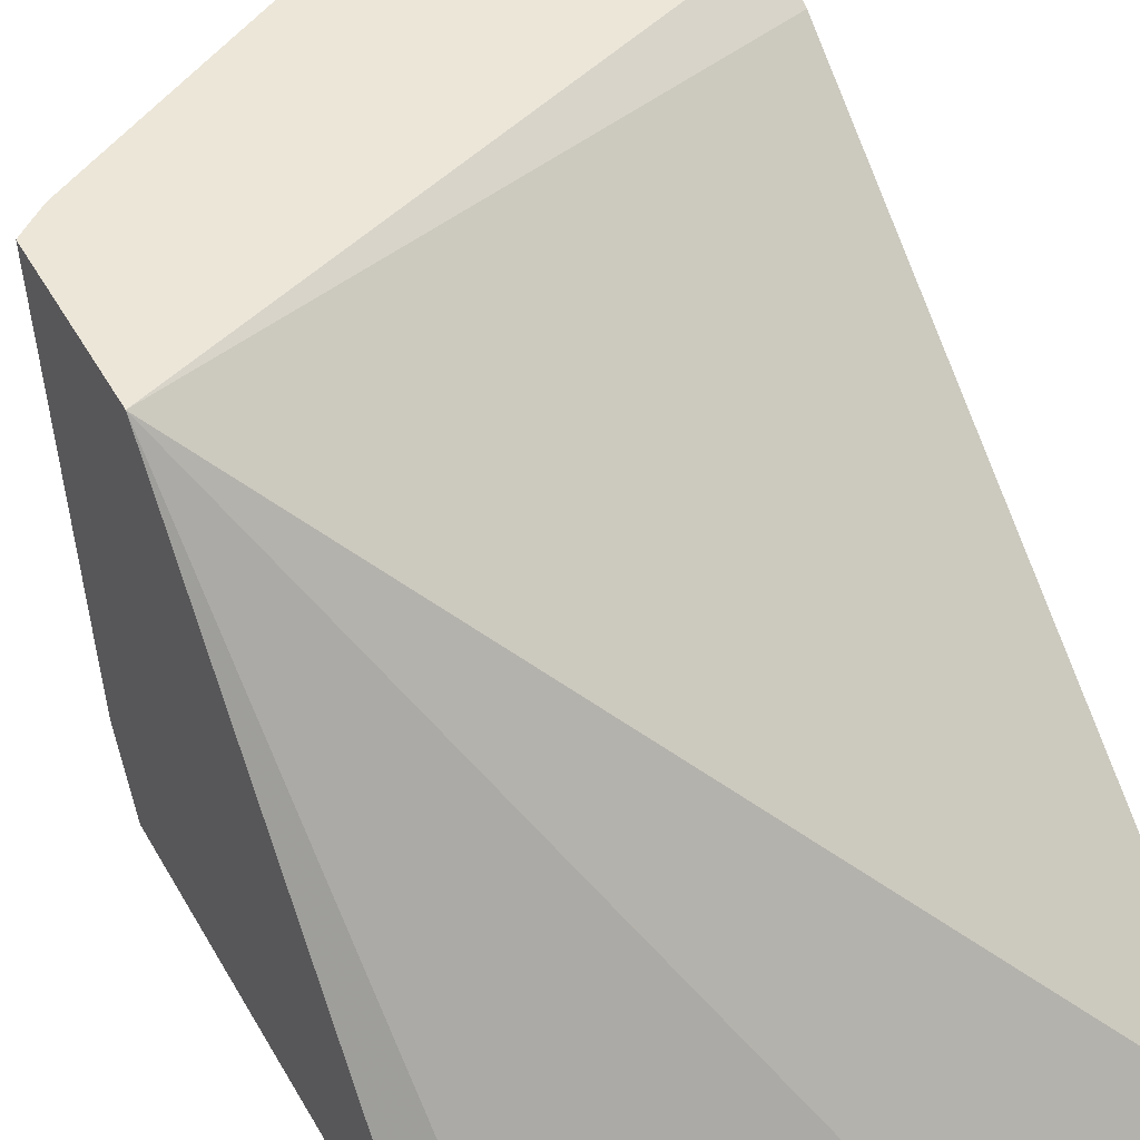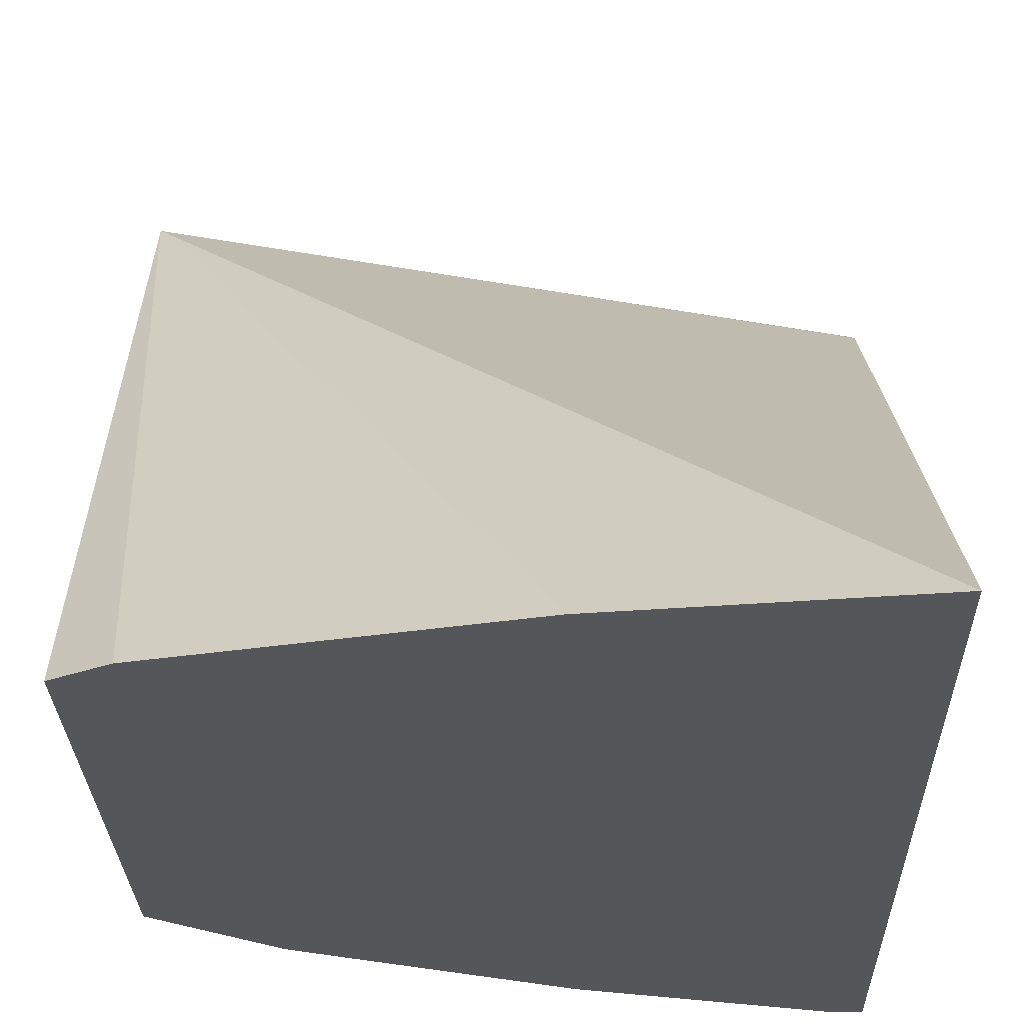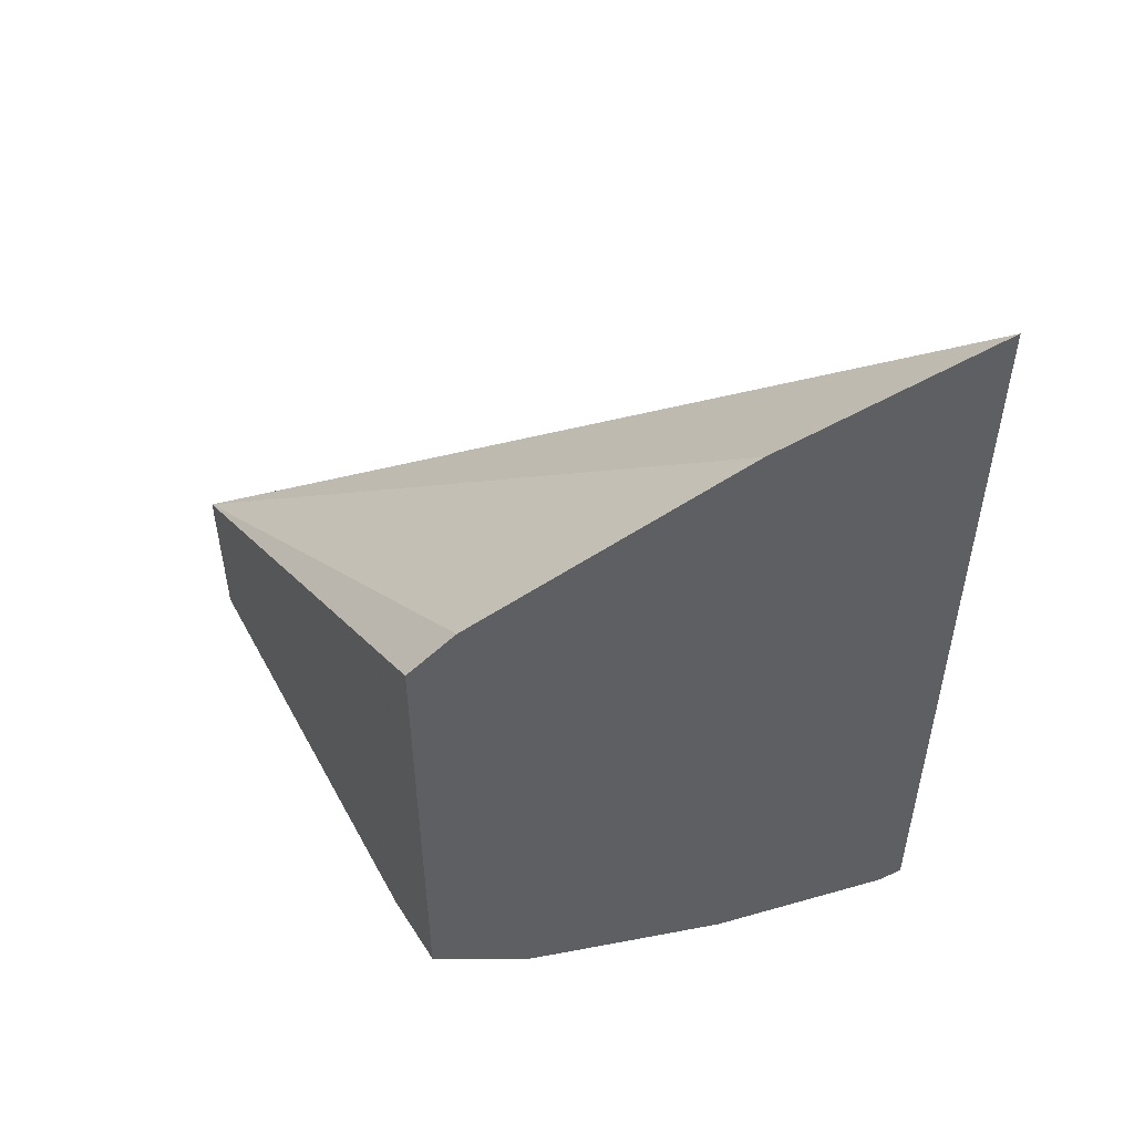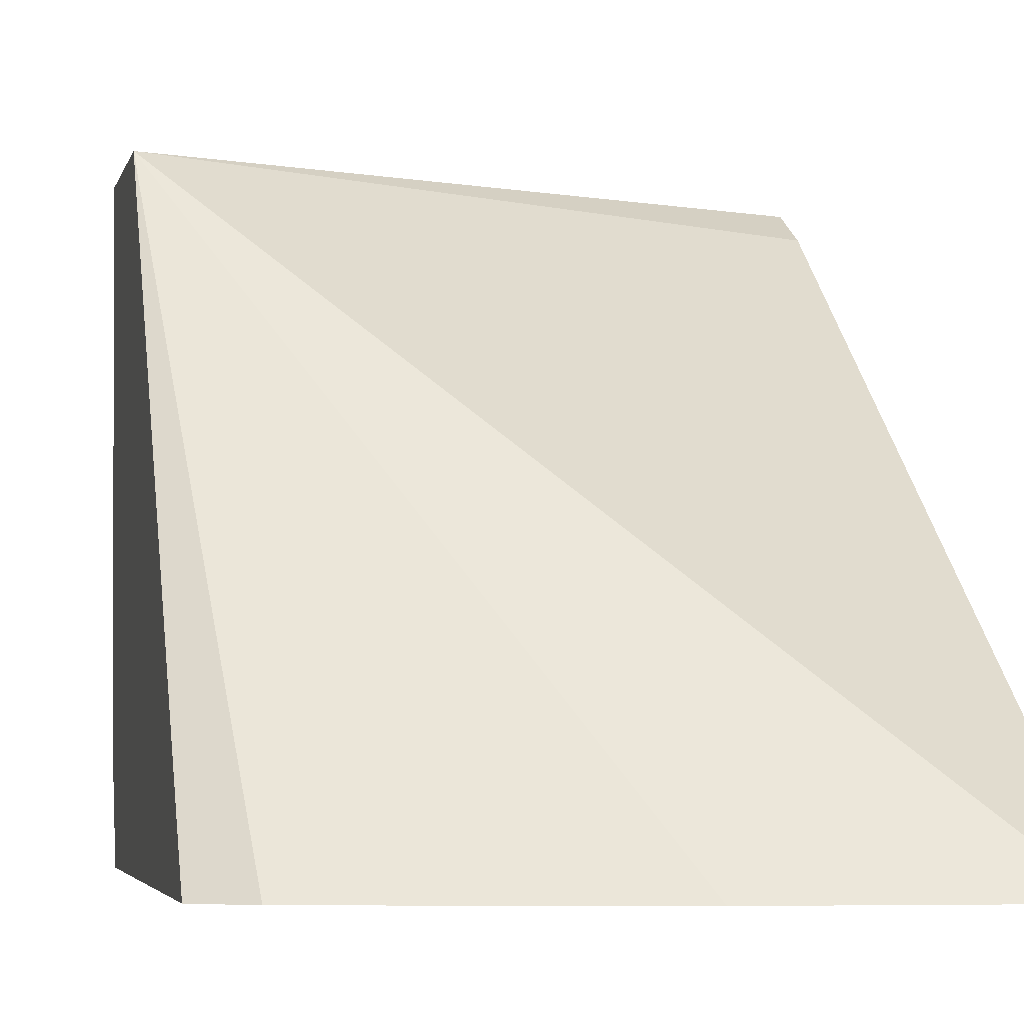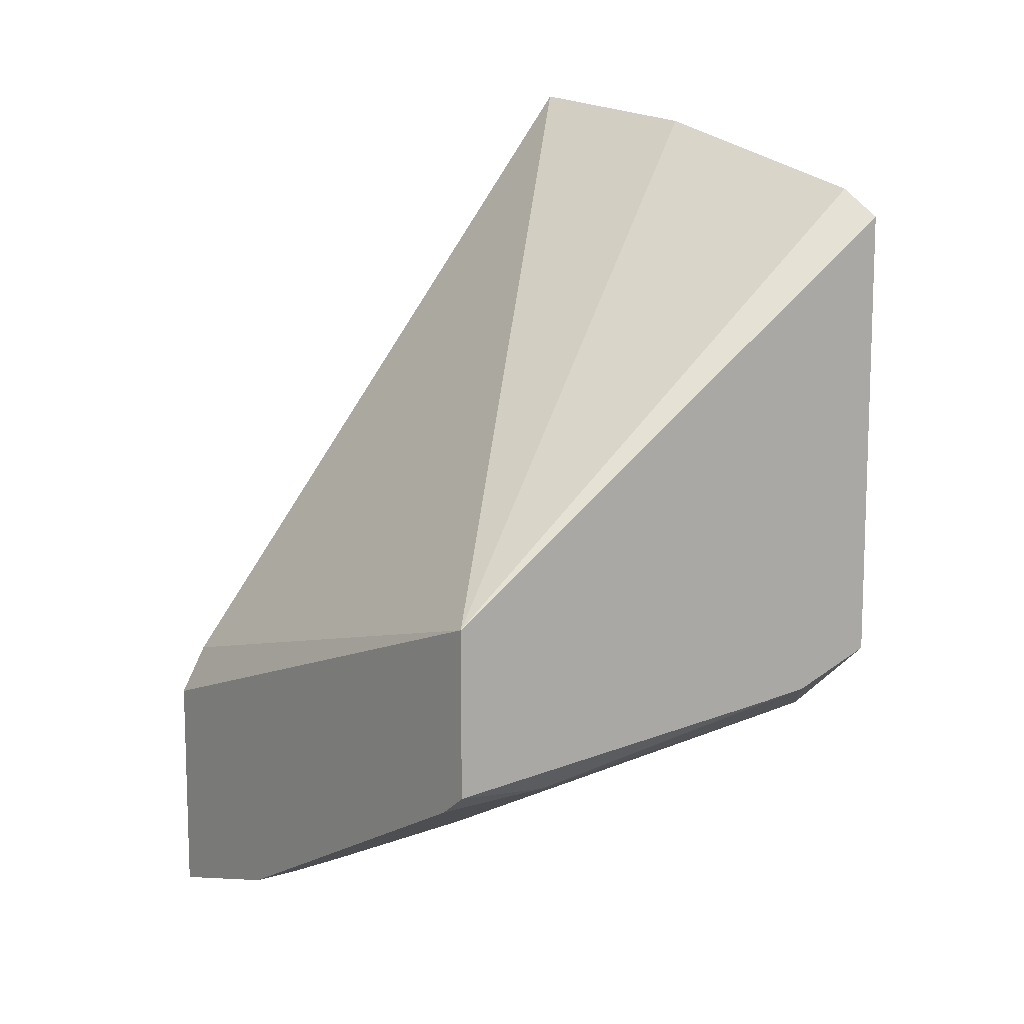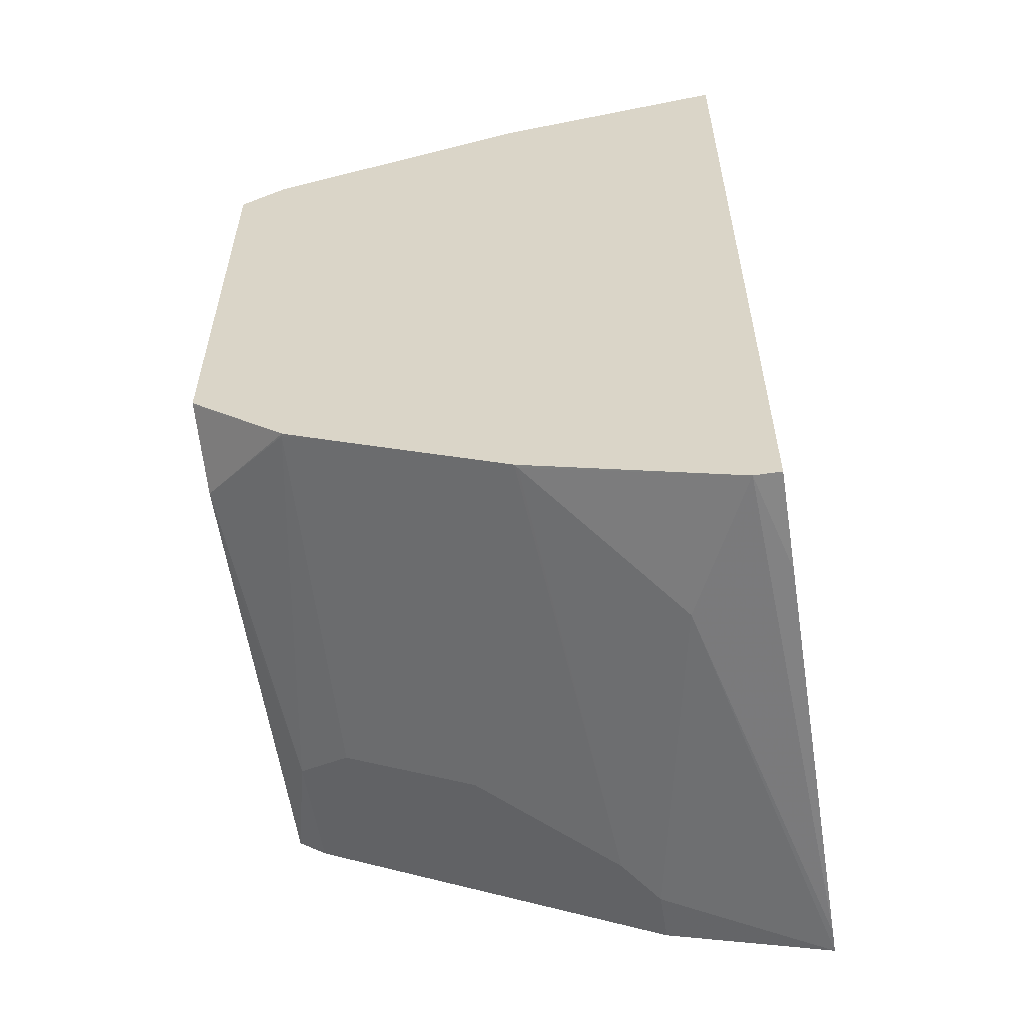
<metadata>
{"format":"obj","ext":"obj","renderer":"f3d","projection":"perspective","resolution":1024,"background":"white","views":[{"elev":49.5,"azim":-29.0,"up":"+Y"},{"elev":-25.3,"azim":1.3,"up":"+Y"},{"elev":52.1,"azim":-27.0,"up":"+Z"},{"elev":-3.8,"azim":-12.3,"up":"+Y"},{"elev":11.2,"azim":-126.6,"up":"+Z"},{"elev":-56.8,"azim":9.0,"up":"+Z"}]}
</metadata>
<code>
v -0.2825 -0.2393 -0.2437
v -0.2718 -0.2393 -0.2373
v -0.2825 -0.1157 -0.3281
v -0.2825 -0.2393 -0.3517
v -0.2082 -0.2393 -0.2214
v -0.153 -0.2393 -0.2148
v -0.153 -0.122 -0.3606
v -0.153 -0.1157 -0.3718
v -0.2825 -0.1157 -0.3663
v -0.2825 -0.2389 -0.3519
v -0.2596 -0.2393 -0.3713
v -0.153 -0.2393 -0.4137
v -0.153 -0.1157 -0.4246
v -0.2758 -0.1157 -0.3712
v -0.2758 -0.1432 -0.3712
v -0.2825 -0.2068 -0.3599
v -0.2825 -0.2189 -0.3589
v -0.2599 -0.2387 -0.3712
v -0.249 -0.2393 -0.3767
v -0.1591 -0.2393 -0.4137
v -0.153 -0.2166 -0.416
v -0.153 -0.1212 -0.4242
v -0.175 -0.2068 -0.4137
v -0.1909 -0.1273 -0.4137
v -0.1909 -0.1157 -0.4137
v -0.2652 -0.1157 -0.3766
v -0.2652 -0.1432 -0.3766
v -0.2625 -0.1512 -0.3779
v -0.2784 -0.2148 -0.362
v -0.2172 -0.2393 -0.3926
v -0.2075 -0.2393 -0.3974
v -0.2068 -0.2387 -0.3978
v -0.1989 -0.1352 -0.4097
v -0.2334 -0.1432 -0.3925
v -0.215 -0.1157 -0.4017
v -0.2307 -0.1512 -0.3938
f 19 28 36
f 18 28 19
f 17 29 18
f 15 17 16
f 15 29 17
f 15 18 29
f 14 27 15
f 15 27 28
f 14 26 27
f 13 24 25
f 13 23 24
f 13 22 23
f 19 36 30
f 12 20 21
f 15 28 18
f 20 23 22
f 24 35 25
f 20 31 32
f 11 17 18
f 33 36 34
f 31 33 32
f 31 36 33
f 30 36 31
f 27 36 28
f 20 22 21
f 27 34 36
f 26 35 27
f 24 34 35
f 24 33 34
f 24 32 33
f 23 32 24
f 20 32 23
f 27 35 34
f 11 18 19
f 1 6 5
f 9 15 16
f 10 17 11
f 1 2 3
f 1 3 9
f 1 9 16
f 1 16 17
f 1 17 10
f 1 10 4
f 1 4 11
f 1 19 30
f 1 30 31
f 1 31 20
f 1 20 12
f 1 12 6
f 1 5 2
f 2 5 3
f 1 11 19
f 3 6 7
f 9 14 15
f 3 5 6
f 6 8 7
f 6 13 8
f 6 22 13
f 6 12 21
f 4 10 11
f 6 21 22
f 3 26 14
f 3 35 26
f 3 25 35
f 3 13 25
f 3 8 13
f 3 7 8
f 3 14 9

</code>
